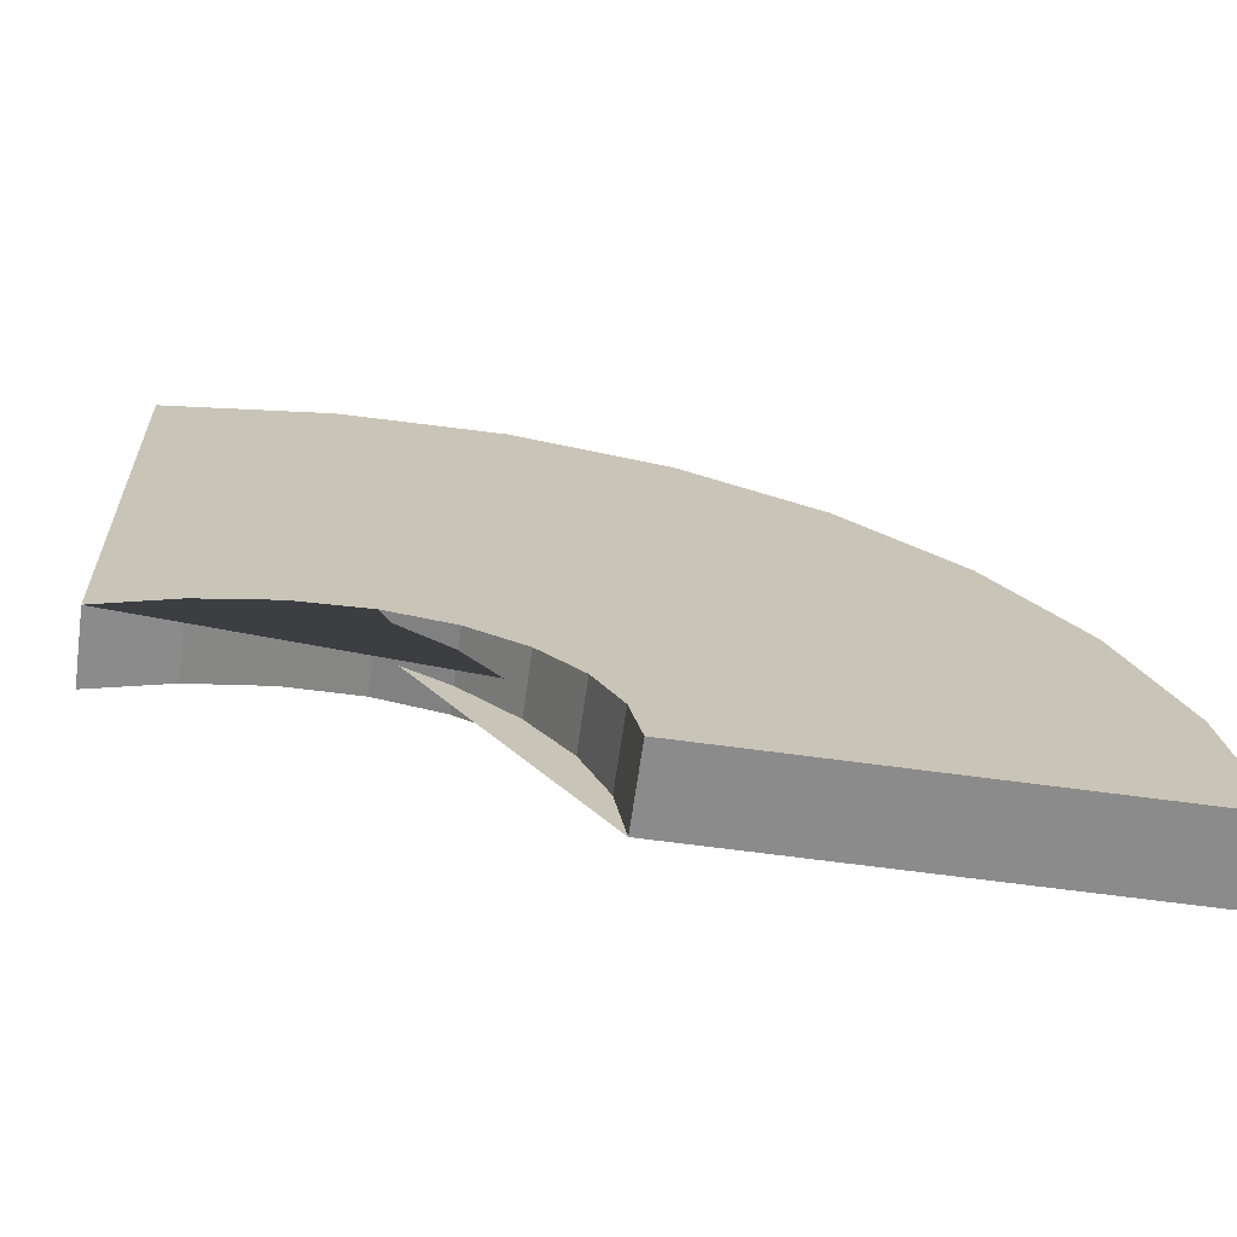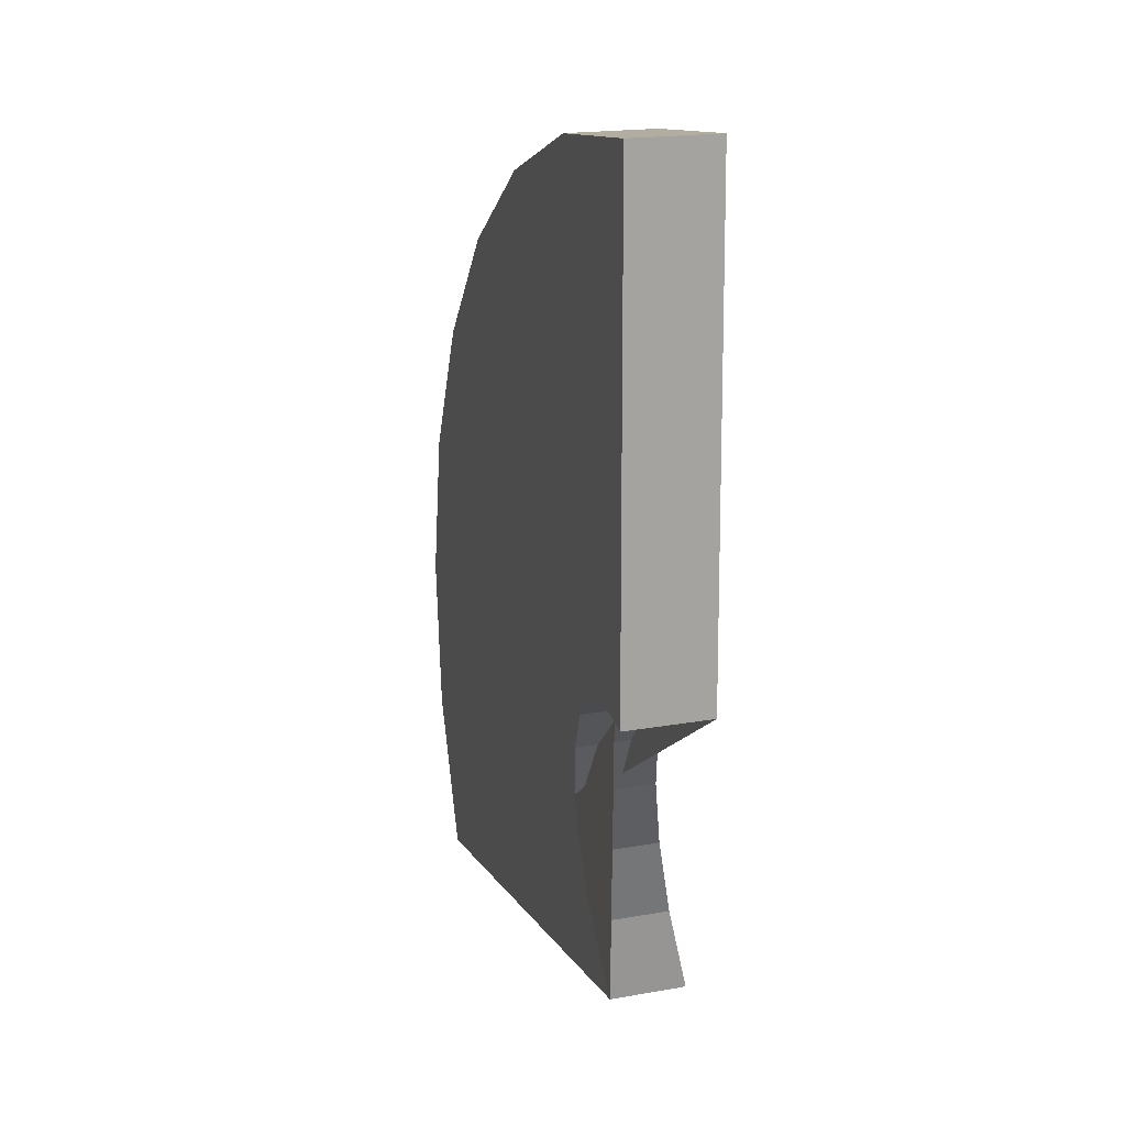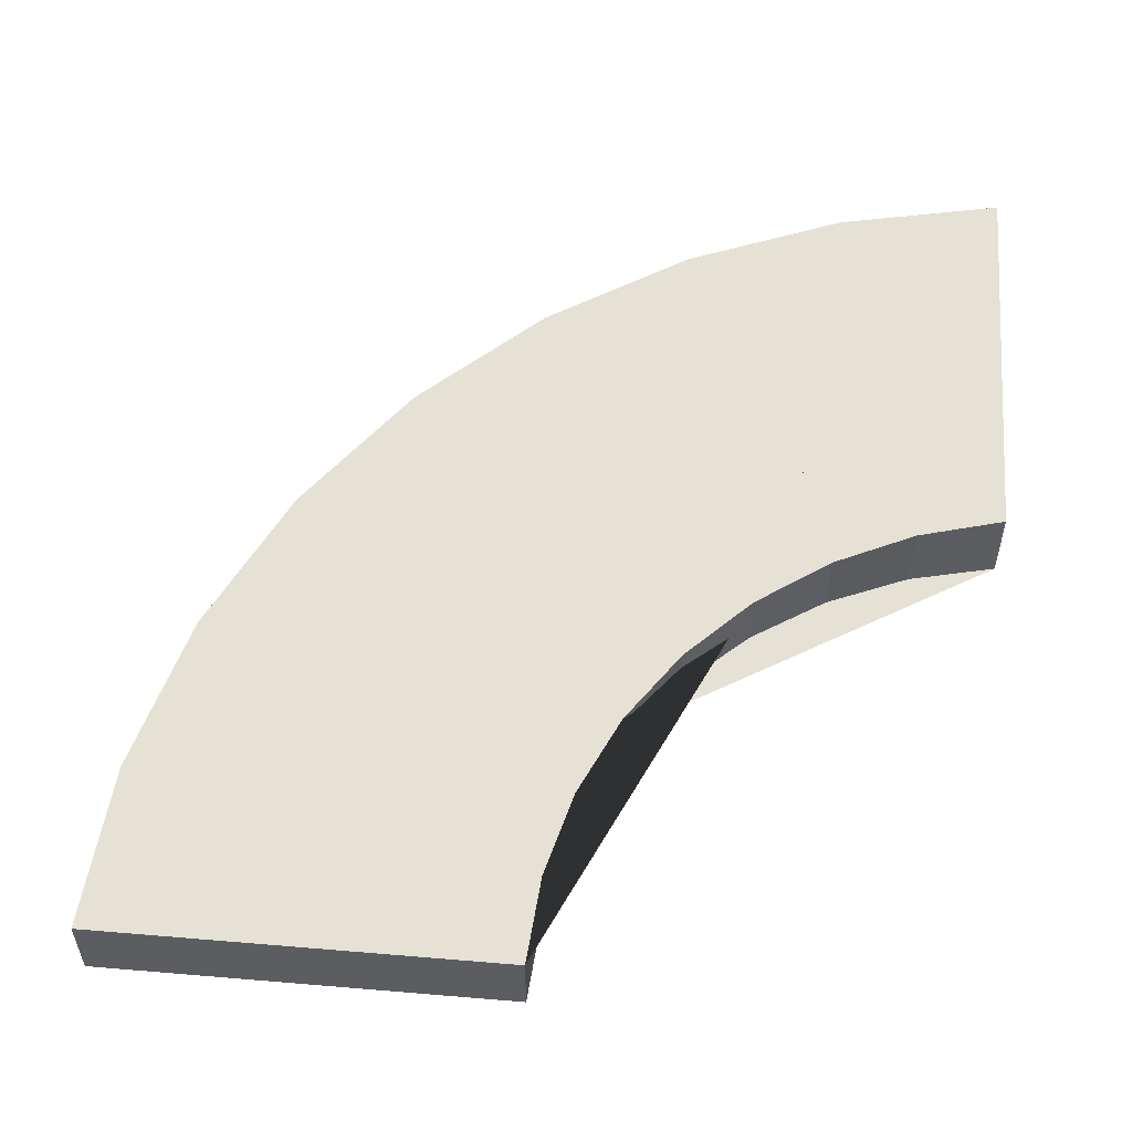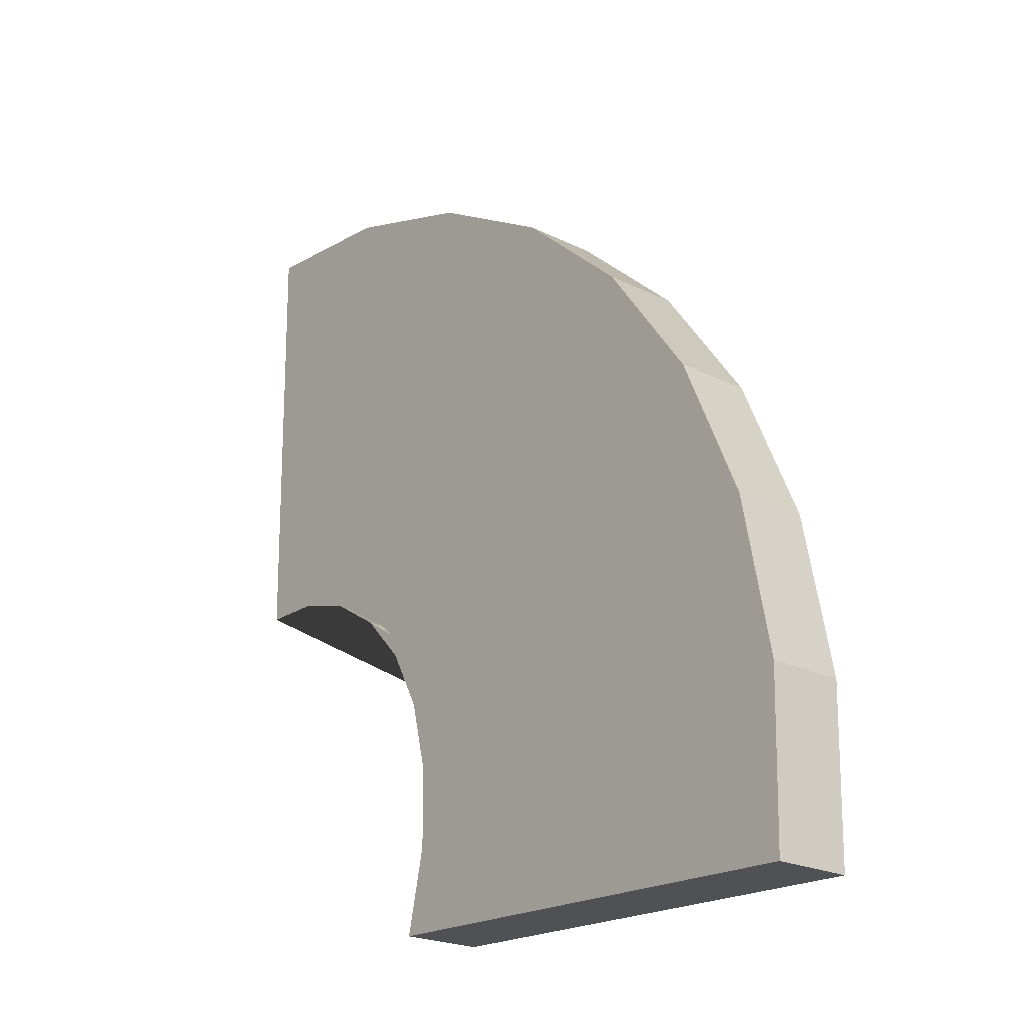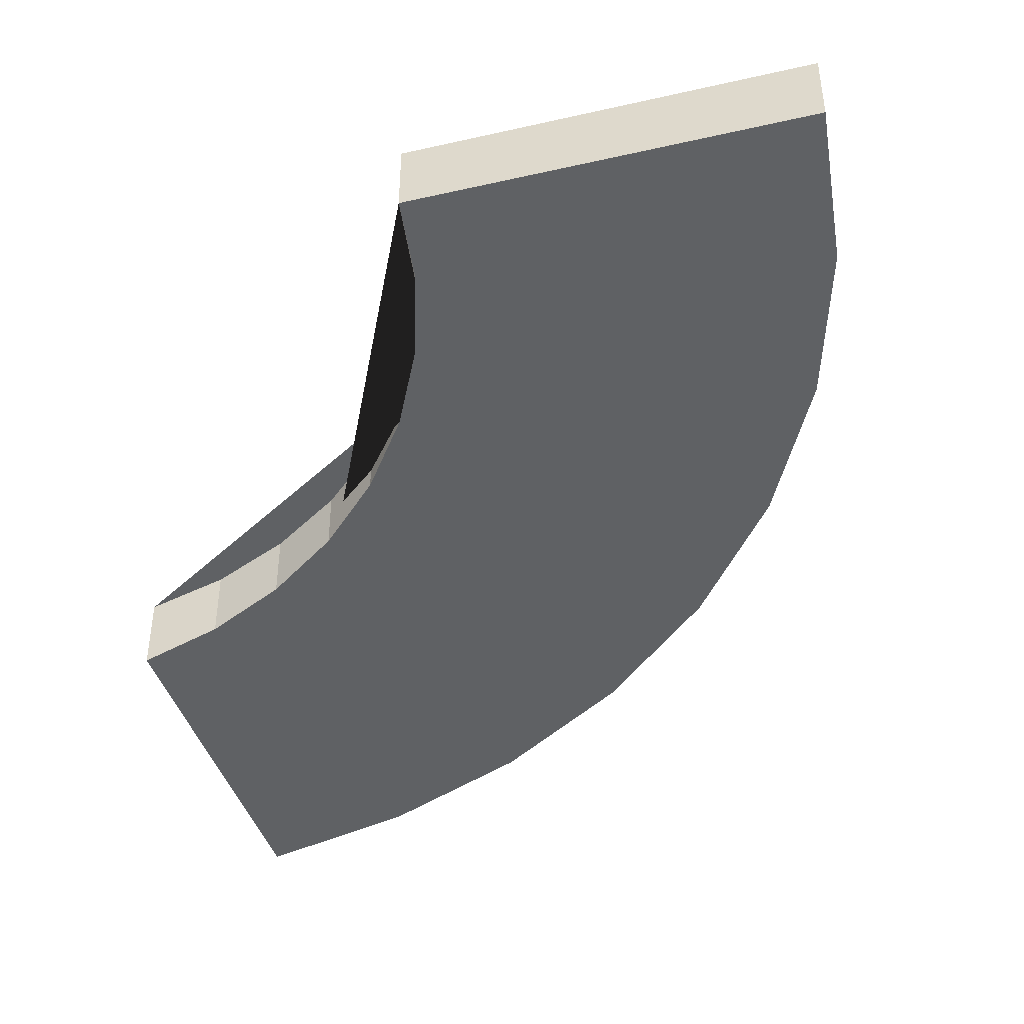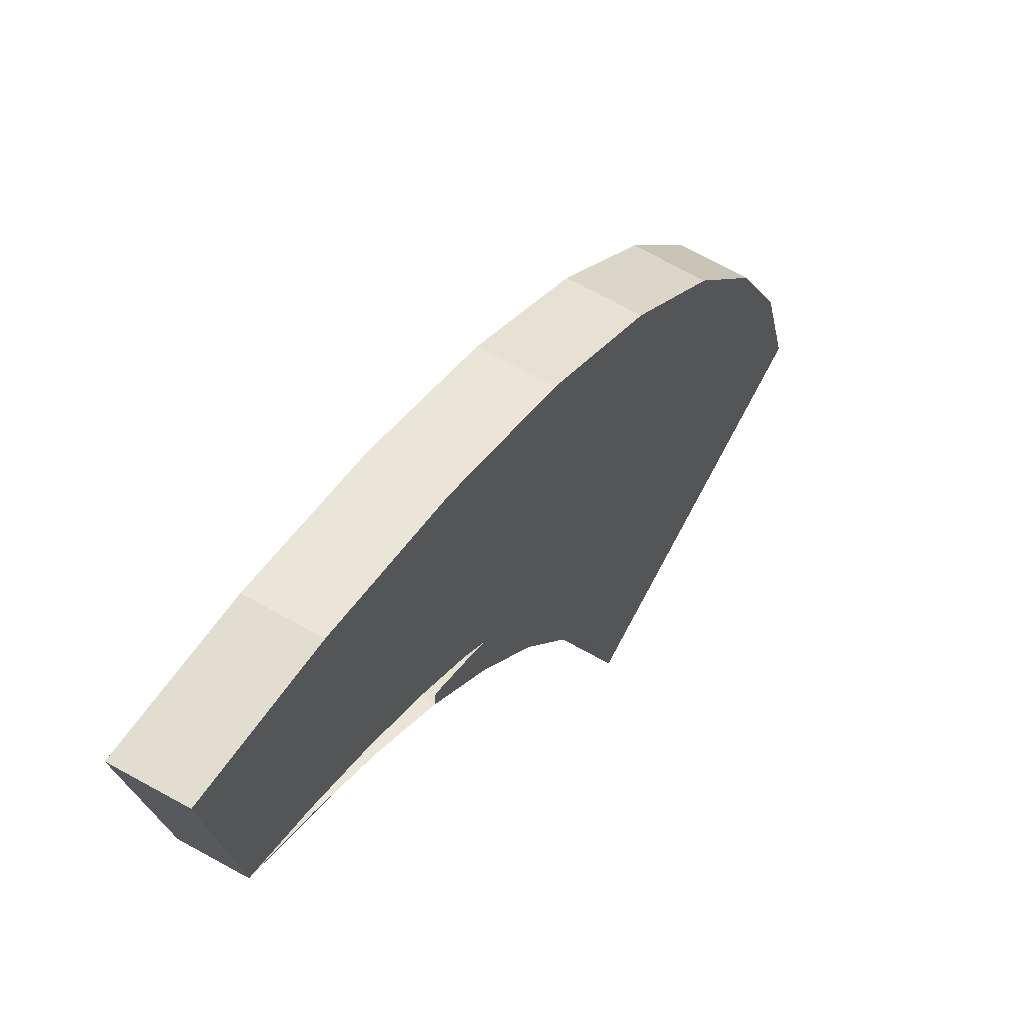
<metadata>
{"format":"obj","ext":"obj","renderer":"f3d","projection":"perspective","resolution":1024,"background":"white","views":[{"elev":-64.0,"azim":172.1,"up":"+Z"},{"elev":16.0,"azim":68.5,"up":"+Z"},{"elev":53.6,"azim":95.1,"up":"+Y"},{"elev":-20.2,"azim":-133.3,"up":"+Z"},{"elev":-41.3,"azim":-164.7,"up":"+Y"},{"elev":74.5,"azim":118.4,"up":"+Z"}]}
</metadata>
<code>
o Bottom_Cylinder.001
v 2.5 -1 7.5
v 2.5 -0.1 7.5
v 0.5491 -0.75 7.308
v 0.5491 0.15 7.308
v -1.327 -0.5 6.739
v -1.327 0.4 6.739
v -3.056 -0.25 5.815
v -3.056 0.65 5.815
v -4.571 0 4.571
v -4.571 0.9 4.571
v -5.815 0.25 3.056
v -5.815 1.15 3.056
v -6.739 0.5 1.327
v -6.739 1.4 1.327
v -7.308 0.75 -0.5491
v -7.308 1.65 -0.5491
v 2.5 -0.1 7.5
v 2.5 -1 7.5
v -7.5 1.9 -2.5
v -7.5 1 -2.5
v 2.5 -0.1 2.5
v 2.5 -0.1 2.5
v -2.5 1.9 -2.5
v -2.119 1.4 -0.5866
v -2.404 1.65 -1.525
v 1.525 0.15 2.404
v 0.5866 0.4 2.119
v -1.657 1.15 0.2778
v -0.2779 0.65 1.657
v -1.036 0.9 1.036
v 2.5 -1 2.5
v 2.5 -1 2.5
v -2.404 0.75 -1.525
v -2.5 1 -2.5
v -1.036 0 1.036
v -1.657 0.25 0.2778
v -2.119 0.5 -0.5866
v -0.2779 -0.25 1.657
v 1.525 -0.75 2.404
v 0.5866 -0.5 2.119
f 1 2 4 3
f 3 4 6 5
f 5 6 8 7
f 7 8 10 9
f 9 10 12 11
f 11 12 14 13
f 13 14 16 15
f 2 1 18 17
f 15 16 19 20
f 19 16 14 12 10 8 6 4 2 17 22 21 26 27 29 30 28 24 25 23
f 18 1 3 5 7 9 11 13 15 20 34 33 37 36 35 38 40 39 31 32
f 17 18 32 22
f 20 19 23 34
f 32 31 21 22
f 26 21 31 39
f 27 26 39 40
f 29 27 40 38
f 30 29 38 35
f 36 28 30 35
f 37 24 28 36
f 33 25 24 37
f 23 25 33 34

</code>
